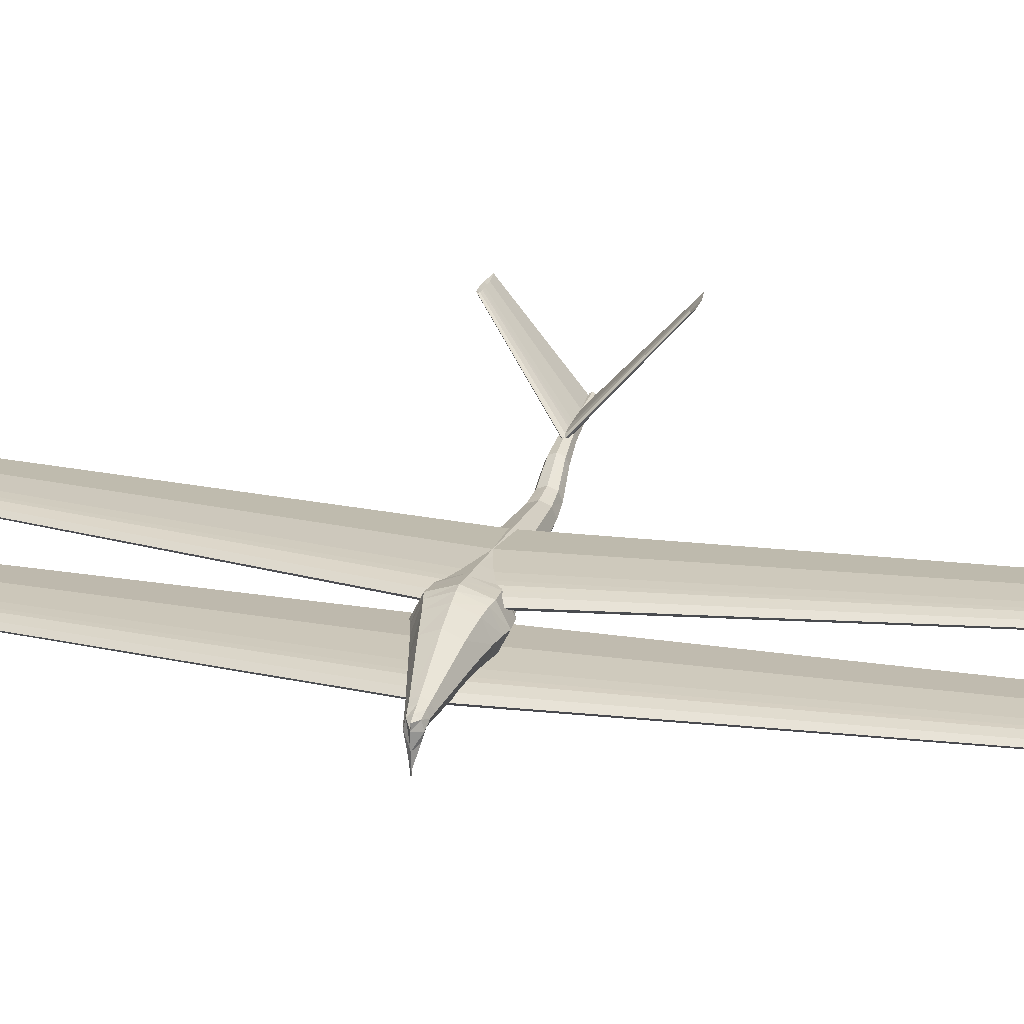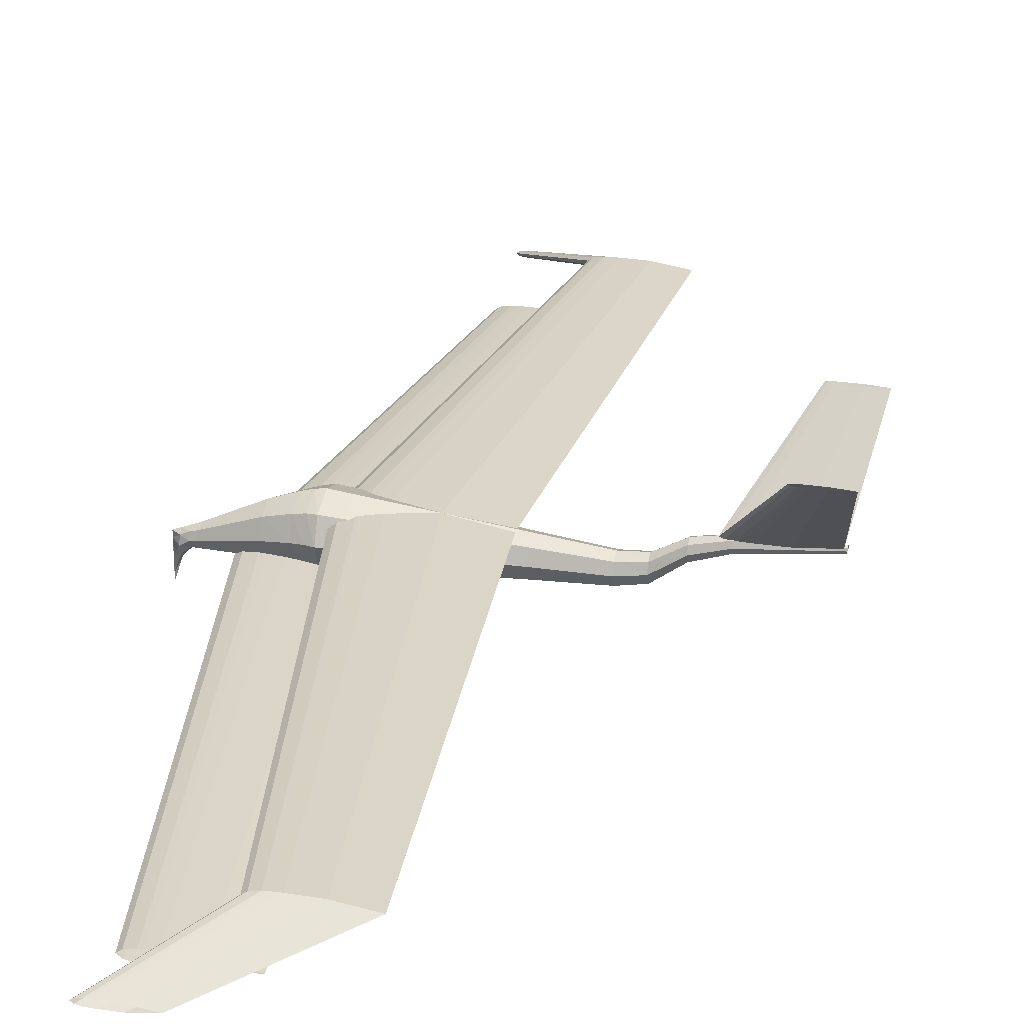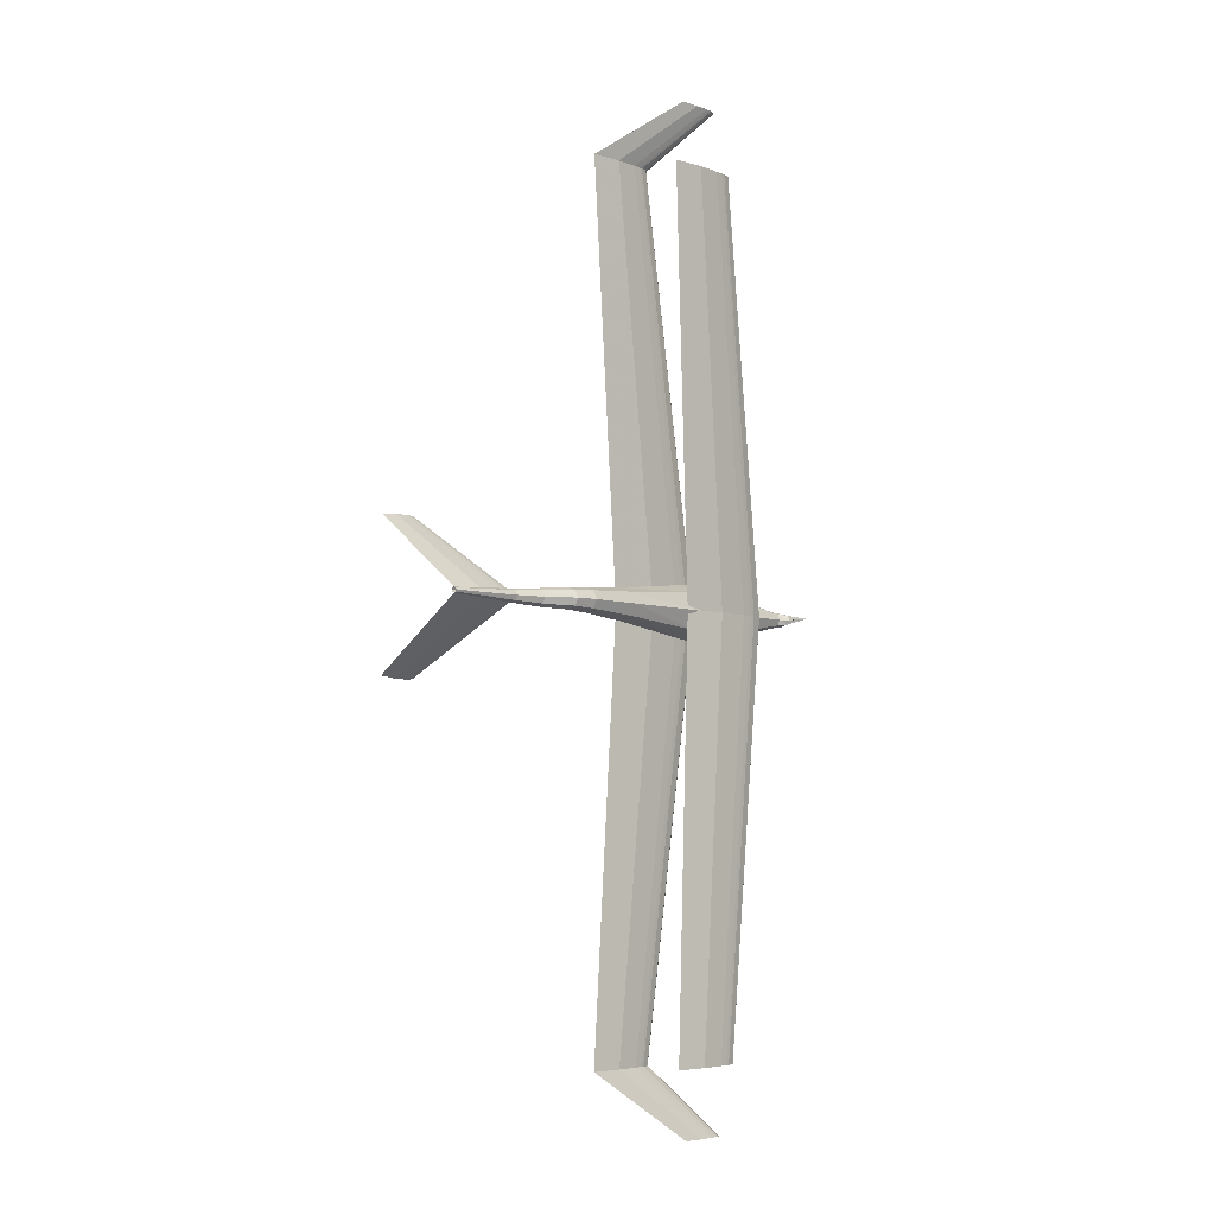
<metadata>
{"format":"obj","ext":"obj","renderer":"f3d","projection":"perspective","resolution":1024,"background":"white","views":[{"elev":23.0,"azim":-75.0,"up":"+Z"},{"elev":27.2,"azim":13.2,"up":"+Z"},{"elev":-5.6,"azim":130.1,"up":"+Y"}]}
</metadata>
<code>
v 0.1262 0.4991 0.08497
v 0.1318 0.4991 0.08916
v 0.1375 0.4991 0.0902
v 0.1432 0.4991 0.09125
v 0.1488 0.4991 0.09151
v 0.1602 0.4991 0.09177
v 0.1942 0.4991 0.09125
v 0.2396 0.4991 0.08497
v 0.1942 0.4991 0.07868
v 0.1602 0.4991 0.07816
v 0.1488 0.4991 0.07842
v 0.1432 0.4991 0.07868
v 0.1375 0.4991 0.07973
v 0.1318 0.4991 0.08078
v 0.1995 0.9086 0.0877
v 0.2032 0.9086 0.08838
v 0.2069 0.9086 0.08907
v 0.2106 0.9086 0.08924
v 0.218 0.9086 0.08941
v 0.2402 0.9086 0.08907
v 0.2698 0.9086 0.08497
v 0.2402 0.9086 0.08087
v 0.218 0.9086 0.08053
v 0.2106 0.9086 0.0807
v 0.2069 0.9086 0.08087
v 0.2032 0.9086 0.08155
v 0.1995 0.9086 0.08223
v 0.1262 0.5009 0.08497
v 0.1318 0.5009 0.08916
v 0.1375 0.5009 0.0902
v 0.1432 0.5009 0.09125
v 0.1488 0.5009 0.09151
v 0.1602 0.5009 0.09177
v 0.1942 0.5009 0.09125
v 0.2396 0.5009 0.08497
v 0.1942 0.5009 0.07868
v 0.1602 0.5009 0.07816
v 0.1488 0.5009 0.07842
v 0.1432 0.5009 0.07868
v 0.1375 0.5009 0.07973
v 0.1318 0.5009 0.08078
v 0.1958 0.09138 0.08497
v 0.1995 0.09138 0.0877
v 0.2032 0.09138 0.08838
v 0.2069 0.09138 0.08907
v 0.2106 0.09138 0.08924
v 0.218 0.09138 0.08941
v 0.2402 0.09138 0.08907
v 0.2698 0.09138 0.08497
v 0.2402 0.09138 0.08087
v 0.218 0.09138 0.08053
v 0.2106 0.09138 0.0807
v 0.2069 0.09138 0.08087
v 0.2032 0.09138 0.08155
v 0.1995 0.09138 0.08223
v 0.1958 0.9086 0.08497
v 0.1288 0.975 0.05685
v 0.1312 0.975 0.05859
v 0.1335 0.975 0.05903
v 0.1359 0.975 0.05946
v 0.1382 0.975 0.05957
v 0.143 0.975 0.05968
v 0.1571 0.975 0.05946
v 0.176 0.975 0.05685
v 0.1571 0.975 0.05424
v 0.143 0.975 0.05402
v 0.1382 0.975 0.05413
v 0.1359 0.975 0.05424
v 0.1335 0.975 0.05467
v 0.1312 0.975 0.05511
v 0.1288 0.025 0.05685
v 0.1312 0.025 0.05859
v 0.1335 0.025 0.05903
v 0.1359 0.025 0.05946
v 0.1382 0.025 0.05957
v 0.143 0.025 0.05968
v 0.1571 0.025 0.05946
v 0.176 0.025 0.05685
v 0.1571 0.025 0.05424
v 0.143 0.025 0.05402
v 0.1382 0.025 0.05413
v 0.1359 0.025 0.05424
v 0.1335 0.025 0.05467
v 0.1312 0.025 0.05511
v 0.06589 0.5 0.05361
v 0.07137 0.5 0.05765
v 0.07684 0.5 0.05867
v 0.08231 0.5 0.05967
v 0.08779 0.5 0.05993
v 0.09873 0.5 0.06018
v 0.1316 0.5 0.05967
v 0.1753 0.5 0.05361
v 0.1316 0.5 0.04755
v 0.09873 0.5 0.04705
v 0.08779 0.5 0.0473
v 0.08231 0.5 0.04755
v 0.07684 0.5 0.04856
v 0.07137 0.5 0.04957
v 0.1288 0.9094 0.04038
v 0.1327 0.9094 0.04327
v 0.1366 0.9094 0.04399
v 0.1405 0.9094 0.04472
v 0.1444 0.9094 0.0449
v 0.1523 0.9094 0.04508
v 0.1758 0.9094 0.04472
v 0.2071 0.9094 0.04038
v 0.1758 0.9094 0.03604
v 0.1523 0.9094 0.03568
v 0.1444 0.9094 0.03586
v 0.1405 0.9094 0.03604
v 0.1366 0.9094 0.03677
v 0.1327 0.9094 0.03749
v 0.1288 0.09056 0.04038
v 0.1327 0.09056 0.04327
v 0.1366 0.09056 0.04399
v 0.1405 0.09056 0.04472
v 0.1444 0.09056 0.0449
v 0.1523 0.09056 0.04508
v 0.1758 0.09056 0.04472
v 0.2071 0.09056 0.04038
v 0.1758 0.09056 0.03604
v 0.1523 0.09056 0.03568
v 0.1444 0.09056 0.03586
v 0.1405 0.09056 0.03604
v 0.1366 0.09056 0.03677
v 0.1327 0.09056 0.03749
v 0.025 0.4999 0.04254
v 0.025 0.4999 0.05495
v 0.025 0.5 0.06008
v 0.025 0.5001 0.05495
v 0.025 0.5001 0.04254
v 0.025 0.5001 0.03014
v 0.025 0.5 0.025
v 0.025 0.4999 0.03014
v 0.03104 0.5061 0.05283
v 0.03104 0.5043 0.05967
v 0.03104 0.5 0.0625
v 0.03104 0.4957 0.05967
v 0.03104 0.4939 0.05283
v 0.03104 0.4957 0.04599
v 0.03104 0.5 0.04316
v 0.03104 0.5043 0.04599
v 0.0378 0.5075 0.05771
v 0.0378 0.5053 0.06301
v 0.0378 0.5 0.0652
v 0.0378 0.4947 0.06301
v 0.0378 0.4925 0.05771
v 0.0378 0.4947 0.05241
v 0.0378 0.5 0.05022
v 0.0378 0.5053 0.05241
v 0.0436 0.5087 0.05887
v 0.0436 0.5061 0.06499
v 0.0436 0.5 0.06752
v 0.0436 0.4939 0.06499
v 0.0436 0.4913 0.05887
v 0.0436 0.4939 0.05275
v 0.0436 0.5 0.05022
v 0.0436 0.5061 0.05275
v 0.08678 0.5193 0.06937
v 0.08678 0.5137 0.08291
v 0.08678 0.5 0.08852
v 0.08678 0.4863 0.08291
v 0.08678 0.4807 0.06937
v 0.08678 0.4863 0.05583
v 0.08678 0.5 0.05022
v 0.08678 0.5137 0.05583
v 0.1064 0.5242 0.07294
v 0.1064 0.5171 0.08901
v 0.1064 0.5 0.09567
v 0.1064 0.4829 0.08901
v 0.1064 0.4758 0.07294
v 0.1064 0.4829 0.05687
v 0.1064 0.5 0.05022
v 0.1064 0.5171 0.05687
v 0.1161 0.5272 0.07437
v 0.1161 0.5192 0.09145
v 0.1161 0.5 0.09853
v 0.1161 0.4808 0.09145
v 0.1161 0.4728 0.07437
v 0.1161 0.4808 0.05729
v 0.1161 0.5 0.05022
v 0.1161 0.5192 0.05729
v 0.1237 0.5297 0.07488
v 0.1237 0.521 0.09233
v 0.1237 0.5 0.09955
v 0.1237 0.479 0.09233
v 0.1237 0.4703 0.07488
v 0.1237 0.479 0.05744
v 0.1237 0.5 0.05022
v 0.1237 0.521 0.05744
v 0.1306 0.5292 0.0746
v 0.1306 0.5206 0.09168
v 0.1306 0.5 0.09875
v 0.1306 0.4794 0.09168
v 0.1306 0.4708 0.0746
v 0.1306 0.4794 0.05752
v 0.1306 0.5 0.05045
v 0.1306 0.5206 0.05752
v 0.1402 0.5285 0.07419
v 0.1402 0.5201 0.09076
v 0.1402 0.5 0.09762
v 0.1402 0.4799 0.09076
v 0.1402 0.4715 0.07419
v 0.1402 0.4799 0.05763
v 0.1402 0.5 0.05077
v 0.1402 0.5201 0.05763
v 0.147 0.5259 0.07391
v 0.147 0.5183 0.09012
v 0.147 0.5 0.09683
v 0.147 0.4817 0.09012
v 0.147 0.4741 0.07391
v 0.147 0.4817 0.05771
v 0.147 0.5 0.05099
v 0.147 0.5183 0.05771
v 0.1634 0.5247 0.07323
v 0.1634 0.5175 0.08856
v 0.1634 0.5 0.09491
v 0.1634 0.4825 0.08856
v 0.1634 0.4753 0.07323
v 0.1634 0.4825 0.0579
v 0.1634 0.5 0.05154
v 0.1634 0.5175 0.0579
v 0.2494 0.5152 0.06965
v 0.2494 0.5108 0.08042
v 0.2494 0.5 0.08488
v 0.2494 0.4892 0.08042
v 0.2494 0.4848 0.06965
v 0.2494 0.4892 0.05887
v 0.2494 0.5 0.05441
v 0.2494 0.5108 0.05887
v 0.2697 0.5137 0.0688
v 0.2697 0.5097 0.0785
v 0.2697 0.5 0.08252
v 0.2697 0.4903 0.0785
v 0.2697 0.4863 0.0688
v 0.2697 0.4903 0.0591
v 0.2697 0.5 0.05509
v 0.2697 0.5097 0.0591
v 0.3006 0.5114 0.06751
v 0.3006 0.5081 0.07557
v 0.3006 0.5 0.07891
v 0.3006 0.4919 0.07557
v 0.3006 0.4886 0.06751
v 0.3006 0.4919 0.05945
v 0.3006 0.5 0.05611
v 0.3006 0.5081 0.05945
v 0.3209 0.5099 0.07005
v 0.3209 0.507 0.07737
v 0.3209 0.5 0.08041
v 0.3209 0.493 0.07737
v 0.3209 0.4901 0.07005
v 0.3209 0.493 0.06272
v 0.3209 0.5 0.05969
v 0.3209 0.507 0.06272
v 0.3441 0.5081 0.08502
v 0.3441 0.5058 0.09078
v 0.3441 0.5 0.09316
v 0.3441 0.4942 0.09078
v 0.3441 0.4919 0.08502
v 0.3441 0.4942 0.07927
v 0.3441 0.5 0.07689
v 0.3441 0.5058 0.07927
v 0.3702 0.5062 0.09167
v 0.3702 0.5044 0.09604
v 0.3702 0.5 0.09785
v 0.3702 0.4956 0.09604
v 0.3702 0.4938 0.09167
v 0.3702 0.4956 0.0873
v 0.3702 0.5 0.08549
v 0.3702 0.5044 0.0873
v 0.4371 0.5025 0.09597
v 0.4371 0.5017 0.09799
v 0.4371 0.5 0.09883
v 0.4371 0.4983 0.09799
v 0.4371 0.4975 0.09597
v 0.4371 0.4983 0.09394
v 0.4371 0.5 0.0931
v 0.4371 0.5017 0.09394
v 0.3605 0.5 0.09498
v 0.3642 0.5023 0.09498
v 0.3679 0.5028 0.09498
v 0.3716 0.5034 0.09498
v 0.3753 0.5036 0.09498
v 0.3827 0.5037 0.09498
v 0.4049 0.5034 0.09498
v 0.4345 0.5 0.09498
v 0.4049 0.4966 0.09498
v 0.3827 0.4963 0.09498
v 0.3753 0.4964 0.09498
v 0.3716 0.4966 0.09498
v 0.3679 0.4972 0.09498
v 0.3642 0.4977 0.09498
v 0.4099 0.5691 0.169
v 0.4119 0.5703 0.169
v 0.4138 0.5706 0.169
v 0.4158 0.5709 0.169
v 0.4178 0.571 0.169
v 0.4217 0.571 0.169
v 0.4336 0.5709 0.169
v 0.4493 0.5691 0.169
v 0.4336 0.5672 0.169
v 0.4217 0.5671 0.169
v 0.4178 0.5672 0.169
v 0.4158 0.5672 0.169
v 0.4138 0.5675 0.169
v 0.4119 0.5678 0.169
v 0.4099 0.4309 0.169
v 0.4119 0.4322 0.169
v 0.4138 0.4325 0.169
v 0.4158 0.4328 0.169
v 0.4178 0.4328 0.169
v 0.4217 0.4329 0.169
v 0.4336 0.4328 0.169
v 0.4493 0.4309 0.169
v 0.4336 0.4291 0.169
v 0.4217 0.429 0.169
v 0.4178 0.429 0.169
v 0.4158 0.4291 0.169
v 0.4138 0.4294 0.169
v 0.4119 0.4297 0.169
v 0.1237 0.4988 0.06995
v 0.1385 0.4988 0.06995
v 0.1385 0.5062 0.06995
v 0.1237 0.5062 0.06995
v 0.1237 0.4988 0.08228
v 0.1385 0.4988 0.08228
v 0.1385 0.5062 0.08228
v 0.1237 0.5062 0.08228
f 1 15 56
f 2 16 15
f 3 17 16
f 4 18 17
f 5 19 18
f 6 20 19
f 7 21 20
f 8 22 21
f 9 23 22
f 10 24 23
f 11 25 24
f 12 26 25
f 13 27 26
f 14 56 27
f 1 2 15
f 2 3 16
f 3 4 17
f 4 5 18
f 5 6 19
f 6 7 20
f 7 8 21
f 8 9 22
f 9 10 23
f 10 11 24
f 11 12 25
f 12 13 26
f 13 14 27
f 14 1 56
f 28 42 43
f 29 43 44
f 30 44 45
f 31 45 46
f 32 46 47
f 33 47 48
f 34 48 49
f 35 49 50
f 36 50 51
f 37 51 52
f 38 52 53
f 39 53 54
f 40 54 55
f 41 55 42
f 28 43 29
f 29 44 30
f 30 45 31
f 31 46 32
f 32 47 33
f 33 48 34
f 34 49 35
f 35 50 36
f 36 51 37
f 37 52 38
f 38 53 39
f 39 54 40
f 40 55 41
f 41 42 28
f 56 58 57
f 15 59 58
f 16 60 59
f 17 61 60
f 18 62 61
f 19 63 62
f 20 64 63
f 21 65 64
f 22 66 65
f 23 67 66
f 24 68 67
f 25 69 68
f 26 70 69
f 27 57 70
f 56 15 58
f 15 16 59
f 16 17 60
f 17 18 61
f 18 19 62
f 19 20 63
f 20 21 64
f 21 22 65
f 22 23 66
f 23 24 67
f 24 25 68
f 25 26 69
f 26 27 70
f 27 56 57
f 42 71 72
f 43 72 73
f 44 73 74
f 45 74 75
f 46 75 76
f 47 76 77
f 48 77 78
f 49 78 79
f 50 79 80
f 51 80 81
f 52 81 82
f 53 82 83
f 54 83 84
f 55 84 71
f 42 72 43
f 43 73 44
f 44 74 45
f 45 75 46
f 46 76 47
f 47 77 48
f 48 78 49
f 49 79 50
f 50 80 51
f 51 81 52
f 52 82 53
f 53 83 54
f 54 84 55
f 55 71 42
f 85 100 99
f 86 101 100
f 87 102 101
f 88 103 102
f 89 104 103
f 90 105 104
f 91 106 105
f 92 107 106
f 93 108 107
f 94 109 108
f 95 110 109
f 96 111 110
f 97 112 111
f 98 99 112
f 85 86 100
f 86 87 101
f 87 88 102
f 88 89 103
f 89 90 104
f 90 91 105
f 91 92 106
f 92 93 107
f 93 94 108
f 94 95 109
f 95 96 110
f 96 97 111
f 97 98 112
f 98 85 99
f 85 113 114
f 86 114 115
f 87 115 116
f 88 116 117
f 89 117 118
f 90 118 119
f 91 119 120
f 92 120 121
f 93 121 122
f 94 122 123
f 95 123 124
f 96 124 125
f 97 125 126
f 98 126 113
f 85 114 86
f 86 115 87
f 87 116 88
f 88 117 89
f 89 118 90
f 90 119 91
f 91 120 92
f 92 121 93
f 93 122 94
f 94 123 95
f 95 124 96
f 96 125 97
f 97 126 98
f 98 113 85
f 127 136 135
f 128 137 136
f 129 138 137
f 130 139 138
f 131 140 139
f 132 141 140
f 133 142 141
f 134 135 142
f 135 144 143
f 136 145 144
f 137 146 145
f 138 147 146
f 139 148 147
f 140 149 148
f 141 150 149
f 142 143 150
f 143 152 151
f 144 153 152
f 145 154 153
f 146 155 154
f 147 156 155
f 148 157 156
f 149 158 157
f 150 151 158
f 151 160 159
f 152 161 160
f 153 162 161
f 154 163 162
f 155 164 163
f 156 165 164
f 157 166 165
f 158 159 166
f 159 168 167
f 160 169 168
f 161 170 169
f 162 171 170
f 163 172 171
f 164 173 172
f 165 174 173
f 166 167 174
f 167 176 175
f 168 177 176
f 169 178 177
f 170 179 178
f 171 180 179
f 172 181 180
f 173 182 181
f 174 175 182
f 175 184 183
f 176 185 184
f 177 186 185
f 178 187 186
f 179 188 187
f 180 189 188
f 181 190 189
f 182 183 190
f 183 192 191
f 184 193 192
f 185 194 193
f 186 195 194
f 187 196 195
f 188 197 196
f 189 198 197
f 190 191 198
f 191 200 199
f 192 201 200
f 193 202 201
f 194 203 202
f 195 204 203
f 196 205 204
f 197 206 205
f 198 199 206
f 199 208 207
f 200 209 208
f 201 210 209
f 202 211 210
f 203 212 211
f 204 213 212
f 205 214 213
f 206 207 214
f 207 216 215
f 208 217 216
f 209 218 217
f 210 219 218
f 211 220 219
f 212 221 220
f 213 222 221
f 214 215 222
f 215 224 223
f 216 225 224
f 217 226 225
f 218 227 226
f 219 228 227
f 220 229 228
f 221 230 229
f 222 223 230
f 223 232 231
f 224 233 232
f 225 234 233
f 226 235 234
f 227 236 235
f 228 237 236
f 229 238 237
f 230 231 238
f 231 240 239
f 232 241 240
f 233 242 241
f 234 243 242
f 235 244 243
f 236 245 244
f 237 246 245
f 238 239 246
f 239 248 247
f 240 249 248
f 241 250 249
f 242 251 250
f 243 252 251
f 244 253 252
f 245 254 253
f 246 247 254
f 247 256 255
f 248 257 256
f 249 258 257
f 250 259 258
f 251 260 259
f 252 261 260
f 253 262 261
f 254 255 262
f 255 264 263
f 256 265 264
f 257 266 265
f 258 267 266
f 259 268 267
f 260 269 268
f 261 270 269
f 262 263 270
f 263 272 271
f 264 273 272
f 265 274 273
f 266 275 274
f 267 276 275
f 268 277 276
f 269 278 277
f 270 271 278
f 127 128 136
f 128 129 137
f 129 130 138
f 130 131 139
f 131 132 140
f 132 133 141
f 133 134 142
f 134 127 135
f 135 136 144
f 136 137 145
f 137 138 146
f 138 139 147
f 139 140 148
f 140 141 149
f 141 142 150
f 142 135 143
f 143 144 152
f 144 145 153
f 145 146 154
f 146 147 155
f 147 148 156
f 148 149 157
f 149 150 158
f 150 143 151
f 151 152 160
f 152 153 161
f 153 154 162
f 154 155 163
f 155 156 164
f 156 157 165
f 157 158 166
f 158 151 159
f 159 160 168
f 160 161 169
f 161 162 170
f 162 163 171
f 163 164 172
f 164 165 173
f 165 166 174
f 166 159 167
f 167 168 176
f 168 169 177
f 169 170 178
f 170 171 179
f 171 172 180
f 172 173 181
f 173 174 182
f 174 167 175
f 175 176 184
f 176 177 185
f 177 178 186
f 178 179 187
f 179 180 188
f 180 181 189
f 181 182 190
f 182 175 183
f 183 184 192
f 184 185 193
f 185 186 194
f 186 187 195
f 187 188 196
f 188 189 197
f 189 190 198
f 190 183 191
f 191 192 200
f 192 193 201
f 193 194 202
f 194 195 203
f 195 196 204
f 196 197 205
f 197 198 206
f 198 191 199
f 199 200 208
f 200 201 209
f 201 202 210
f 202 203 211
f 203 204 212
f 204 205 213
f 205 206 214
f 206 199 207
f 207 208 216
f 208 209 217
f 209 210 218
f 210 211 219
f 211 212 220
f 212 213 221
f 213 214 222
f 214 207 215
f 215 216 224
f 216 217 225
f 217 218 226
f 218 219 227
f 219 220 228
f 220 221 229
f 221 222 230
f 222 215 223
f 223 224 232
f 224 225 233
f 225 226 234
f 226 227 235
f 227 228 236
f 228 229 237
f 229 230 238
f 230 223 231
f 231 232 240
f 232 233 241
f 233 234 242
f 234 235 243
f 235 236 244
f 236 237 245
f 237 238 246
f 238 231 239
f 239 240 248
f 240 241 249
f 241 242 250
f 242 243 251
f 243 244 252
f 244 245 253
f 245 246 254
f 246 239 247
f 247 248 256
f 248 249 257
f 249 250 258
f 250 251 259
f 251 252 260
f 252 253 261
f 253 254 262
f 254 247 255
f 255 256 264
f 256 257 265
f 257 258 266
f 258 259 267
f 259 260 268
f 260 261 269
f 261 262 270
f 262 255 263
f 263 264 272
f 264 265 273
f 265 266 274
f 266 267 275
f 267 268 276
f 268 269 277
f 269 270 278
f 270 263 271
f 279 293 294
f 280 294 295
f 281 295 296
f 282 296 297
f 283 297 298
f 284 298 299
f 285 299 300
f 286 300 301
f 287 301 302
f 288 302 303
f 289 303 304
f 290 304 305
f 291 305 306
f 292 306 293
f 279 294 280
f 280 295 281
f 281 296 282
f 282 297 283
f 283 298 284
f 284 299 285
f 285 300 286
f 286 301 287
f 287 302 288
f 288 303 289
f 289 304 290
f 290 305 291
f 291 306 292
f 292 293 279
f 279 307 308
f 280 308 309
f 281 309 310
f 282 310 311
f 283 311 312
f 284 312 313
f 285 313 314
f 286 314 315
f 287 315 316
f 288 316 317
f 289 317 318
f 290 318 319
f 291 319 320
f 292 320 307
f 279 308 280
f 280 309 281
f 281 310 282
f 282 311 283
f 283 312 284
f 284 313 285
f 285 314 286
f 286 315 287
f 287 316 288
f 288 317 289
f 289 318 290
f 290 319 291
f 291 320 292
f 292 307 279
f 321 324 322
f 322 324 323
f 321 326 325
f 321 322 326
f 321 325 324
f 324 325 328
f 324 328 327
f 324 327 323
f 322 327 326
f 322 323 327
f 326 328 325
f 326 327 328

</code>
